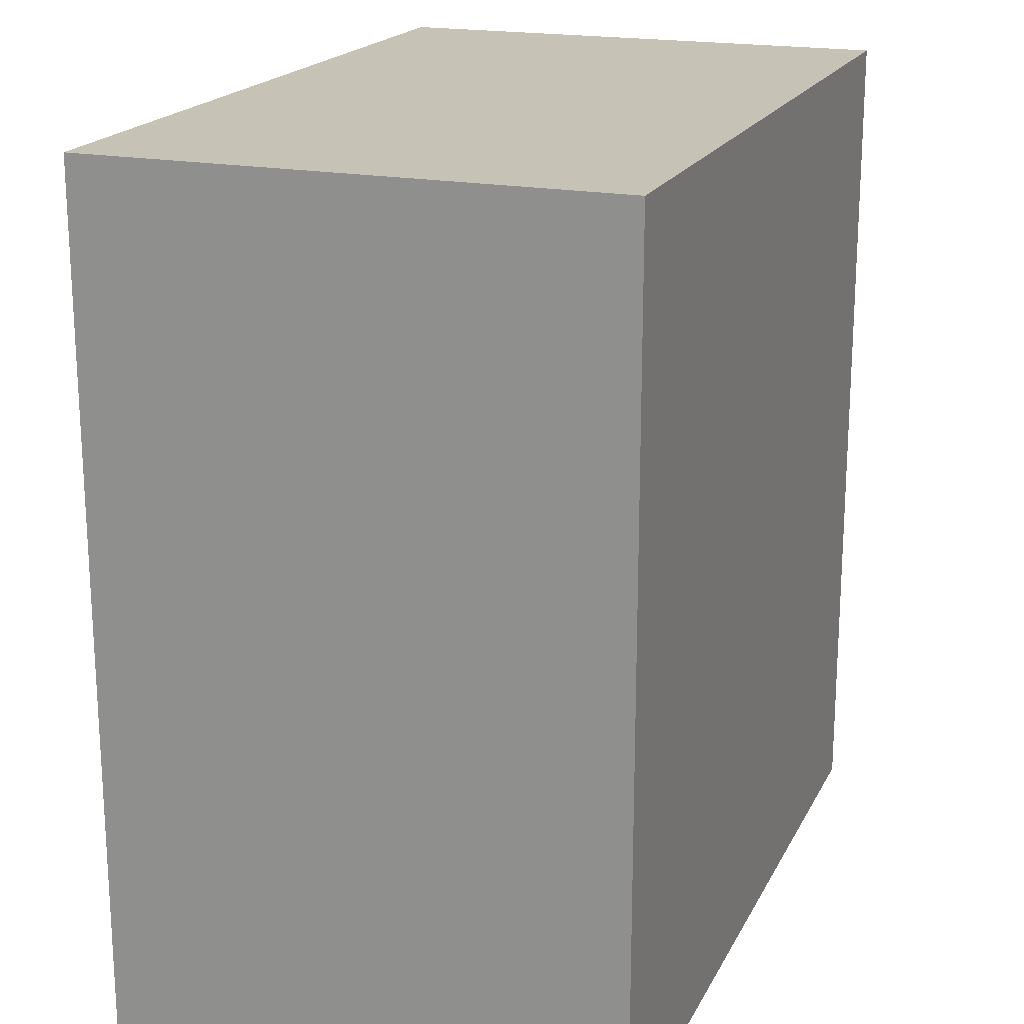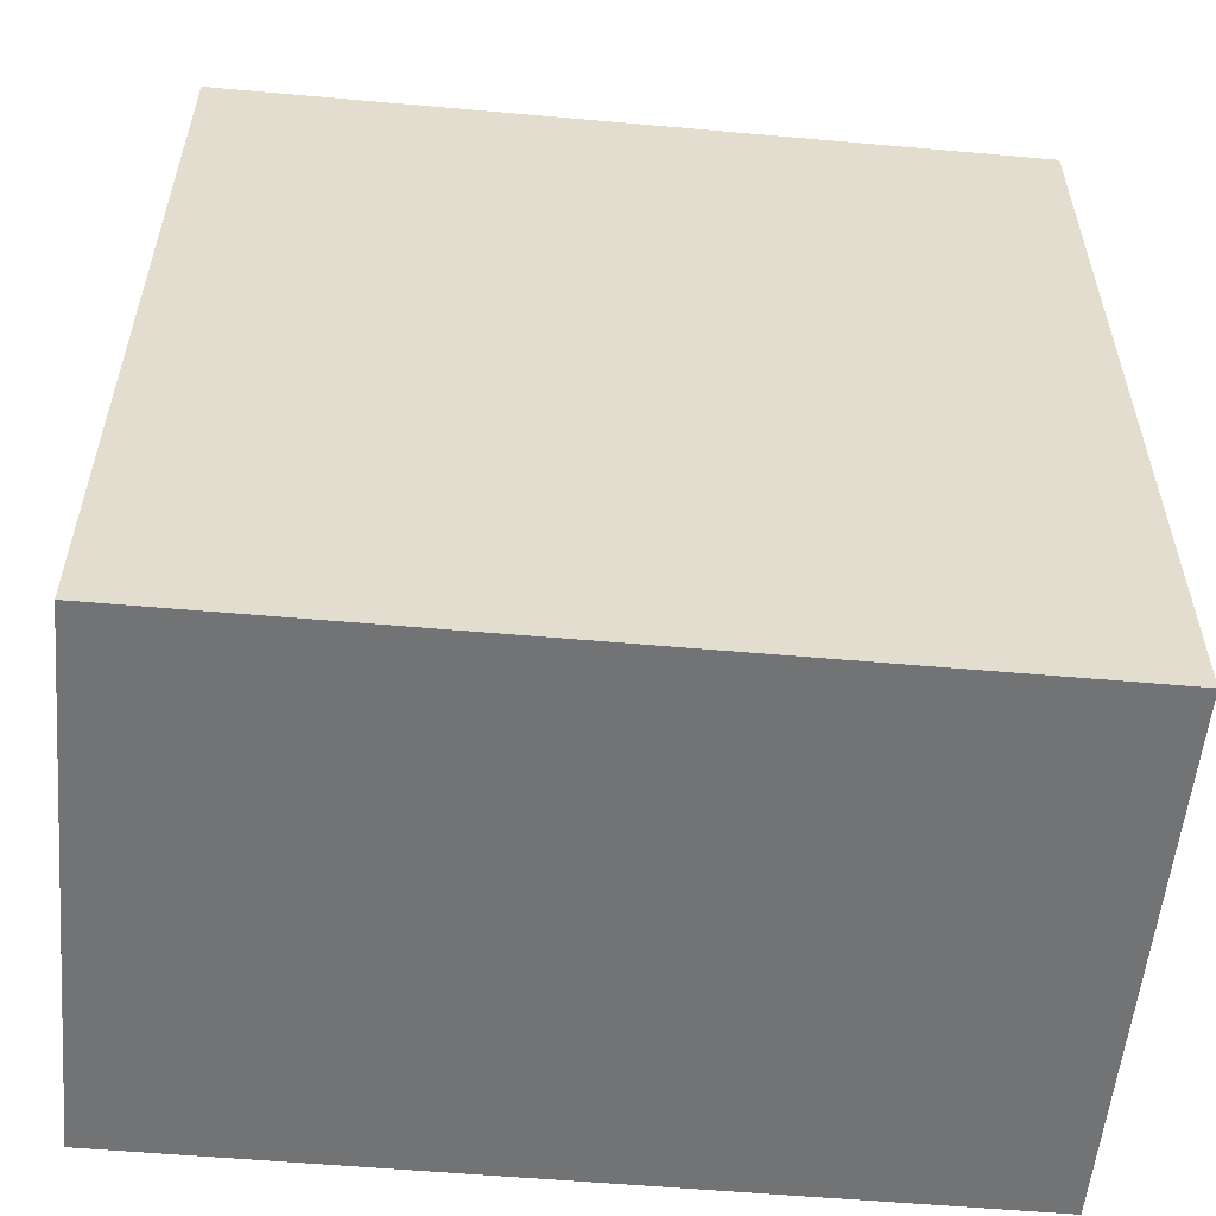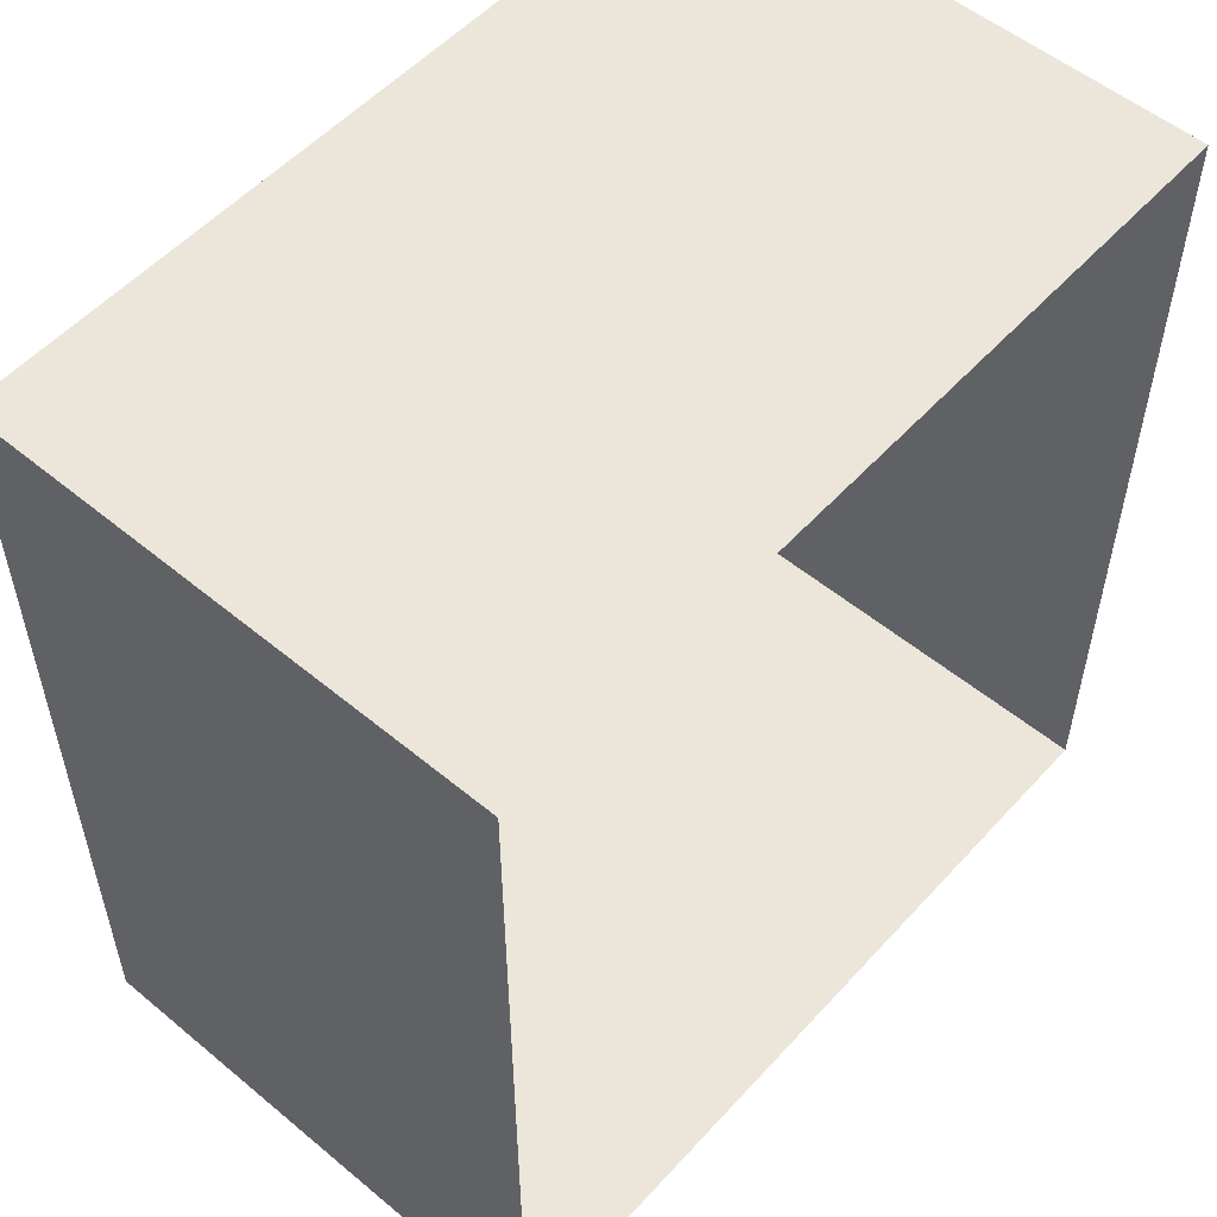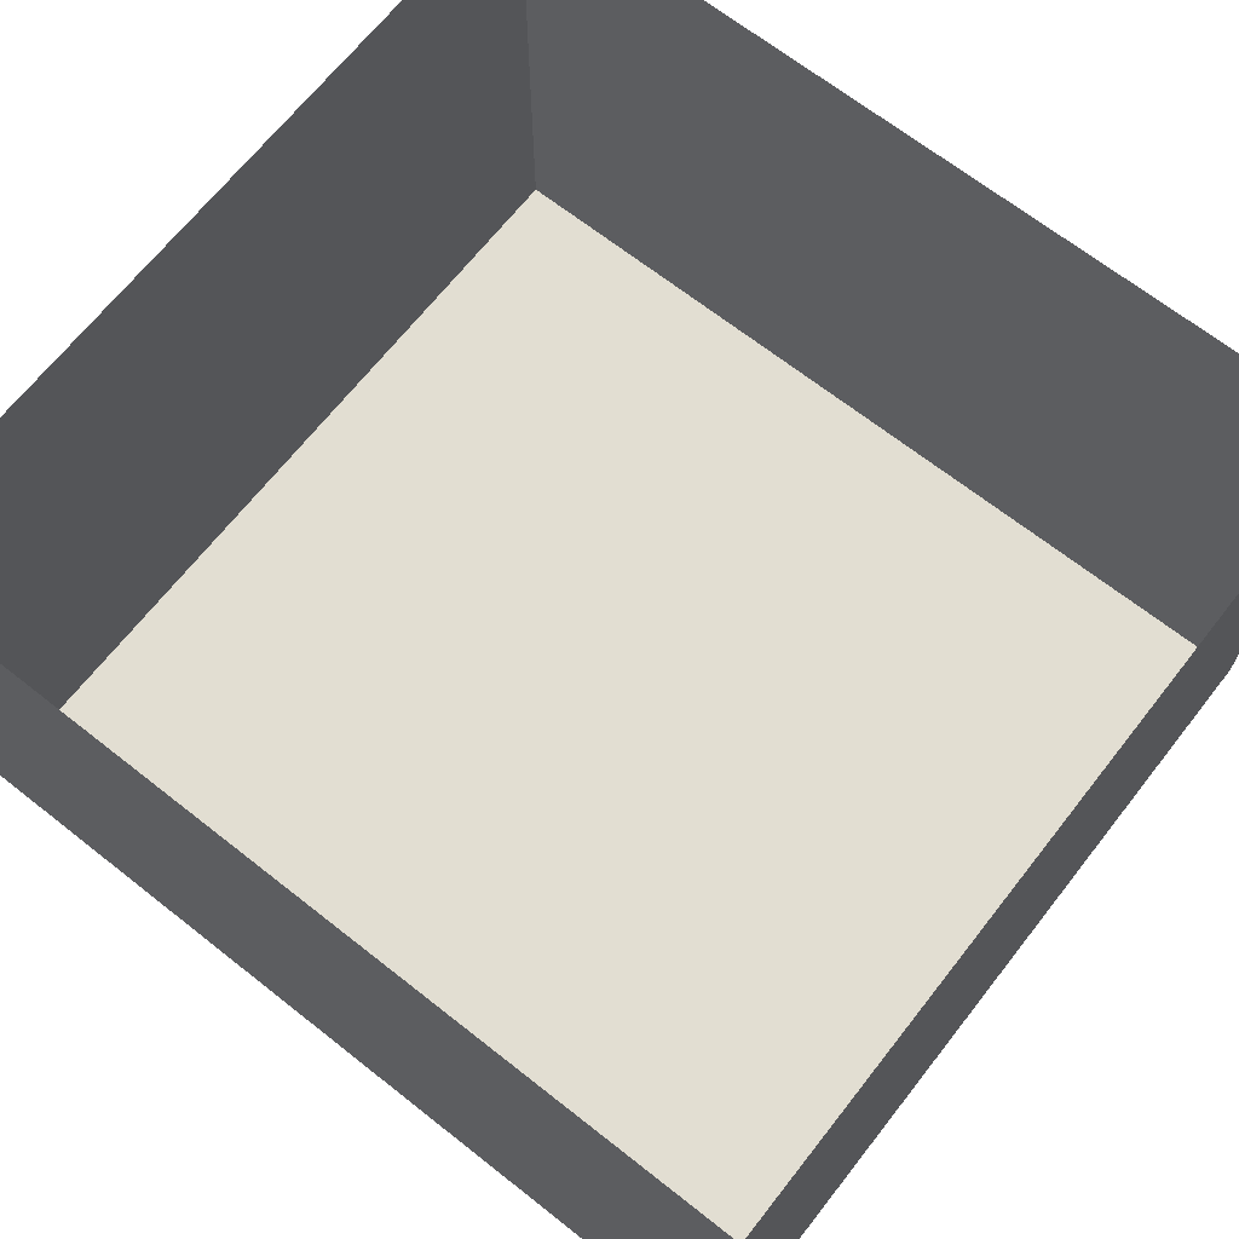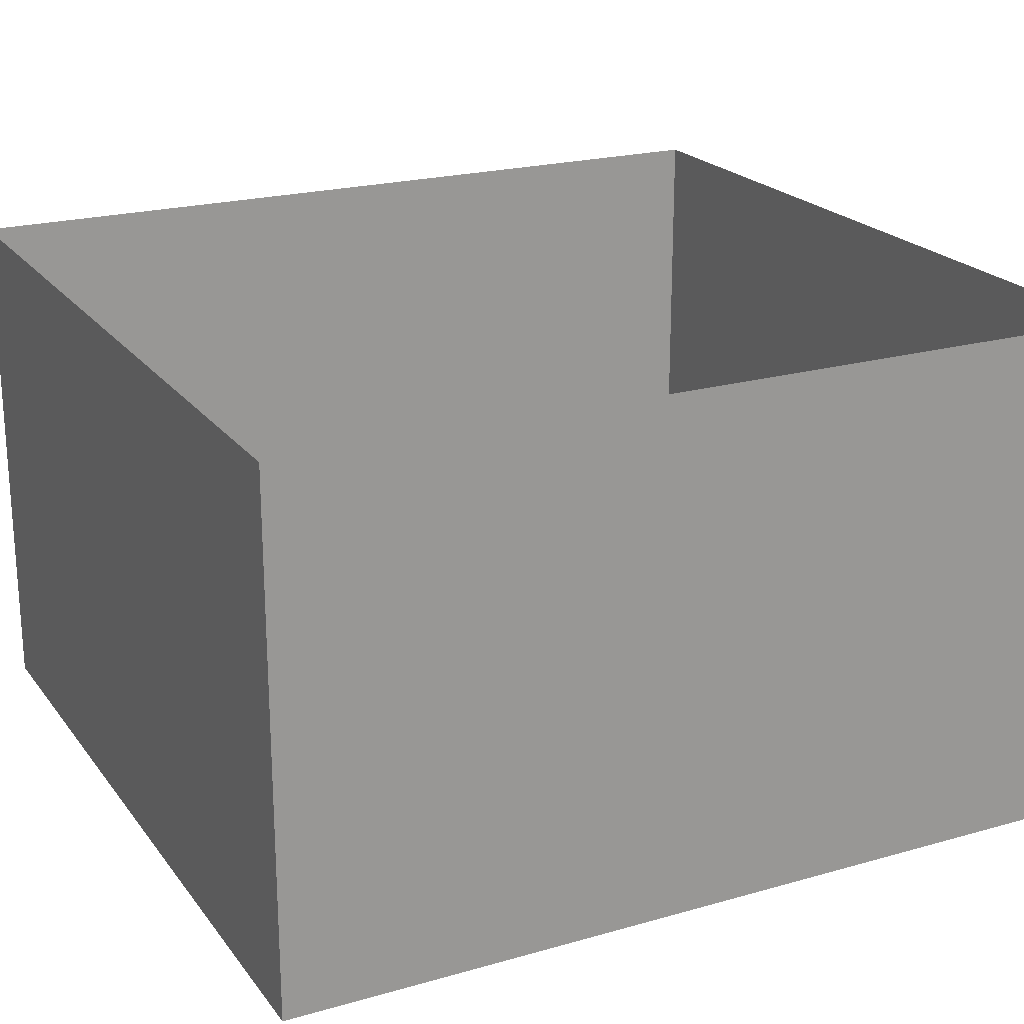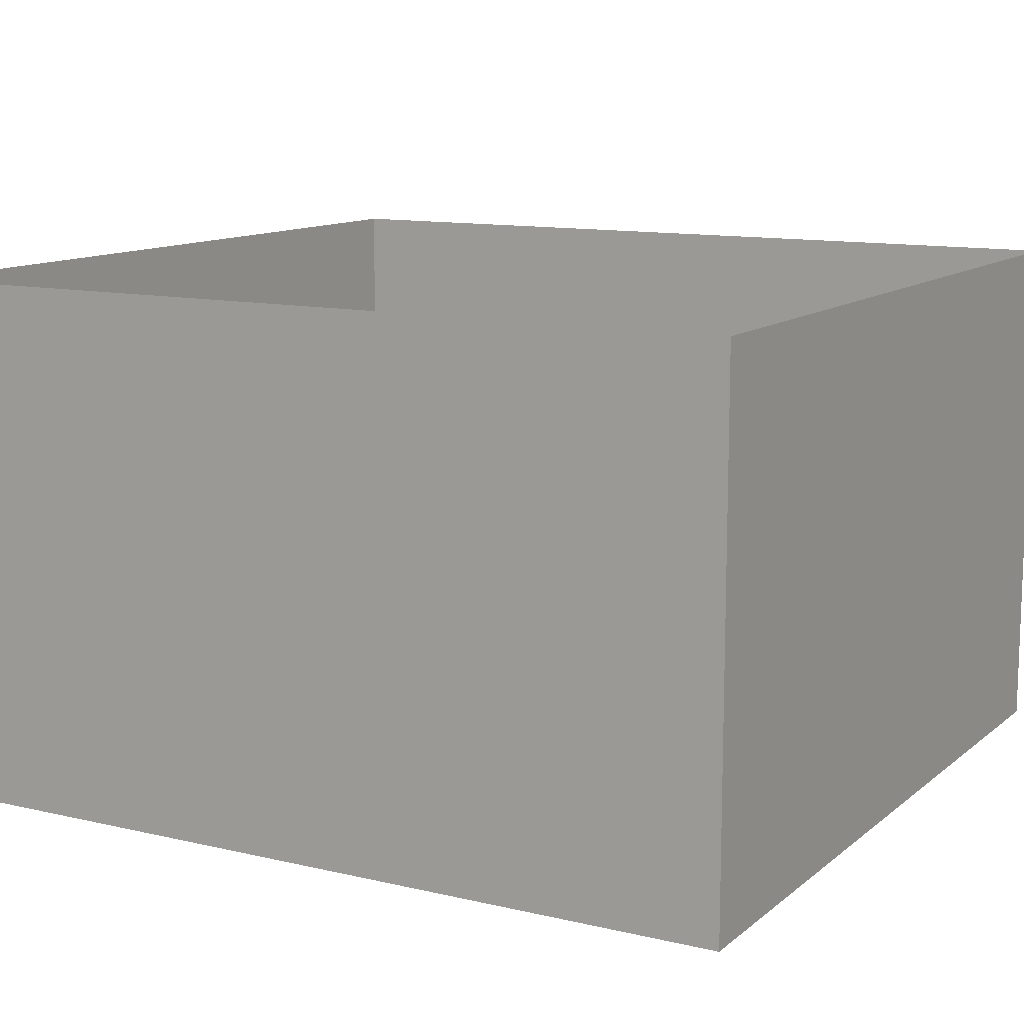
<metadata>
{"format":"obj","ext":"obj","renderer":"f3d","projection":"perspective","resolution":1024,"background":"white","views":[{"elev":19.3,"azim":-69.8,"up":"+Z"},{"elev":-55.9,"azim":-5.3,"up":"+Z"},{"elev":54.2,"azim":131.3,"up":"+Z"},{"elev":68.0,"azim":128.2,"up":"+Y"},{"elev":21.5,"azim":63.3,"up":"+Y"},{"elev":11.8,"azim":-60.6,"up":"+Y"}]}
</metadata>
<code>
g Line463
v -5072 346.3 8267
v -5072 425.5 8267
v -5195 425.5 8267
v -5195 346.3 8267
v -5195 346.3 8267
v -5195 425.5 8267
v -5195 425.5 8137
v -5195 346.3 8137
v -5195 346.3 8137
v -5195 425.5 8137
v -5072 425.5 8137
v -5072 346.3 8137
v -5072 346.3 8137
v -5072 425.5 8137
v -5072 425.5 8267
v -5072 346.3 8267
f 3 1 2
f 1 3 4
f 7 5 6
f 5 7 8
f 11 9 10
f 9 11 12
f 15 13 14
f 13 15 16
v -5072 346.3 8267
v -5195 346.3 8267
v -5195 346.3 8137
v -5072 346.3 8137
f 19 17 18
f 17 19 20

</code>
